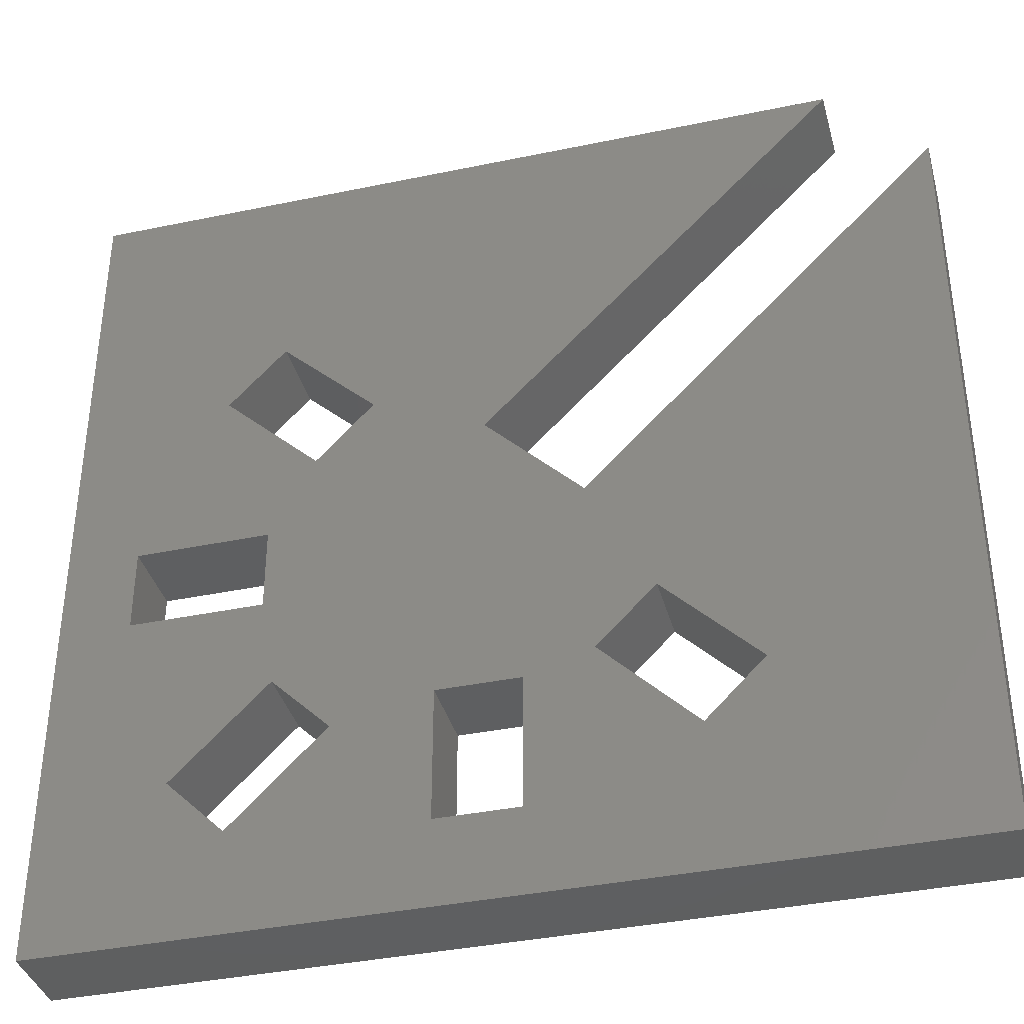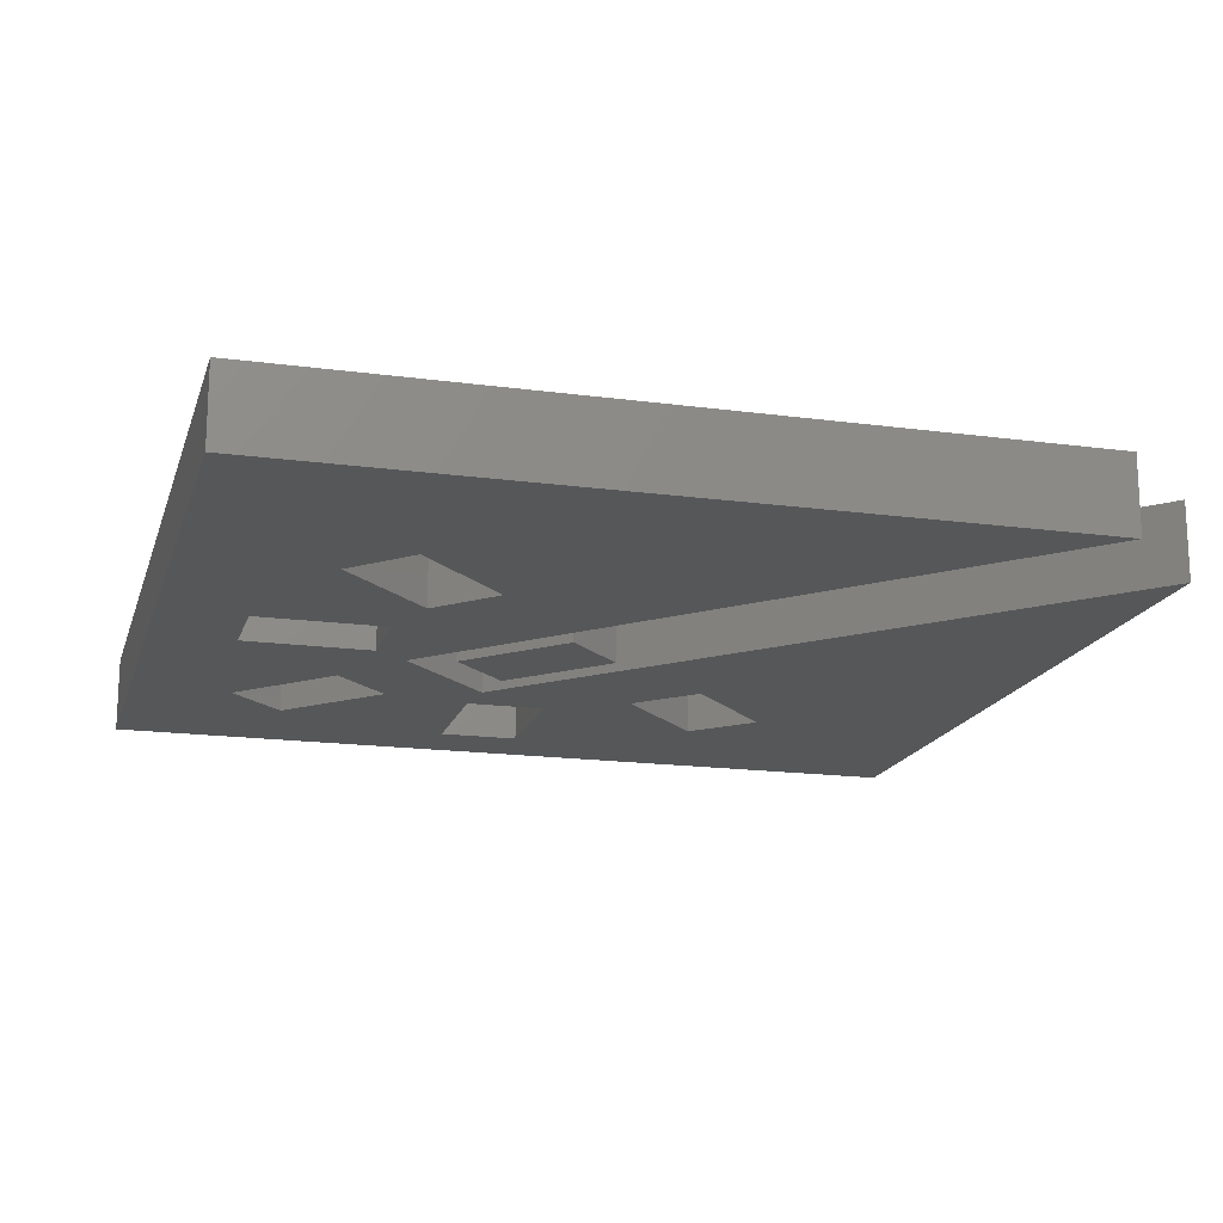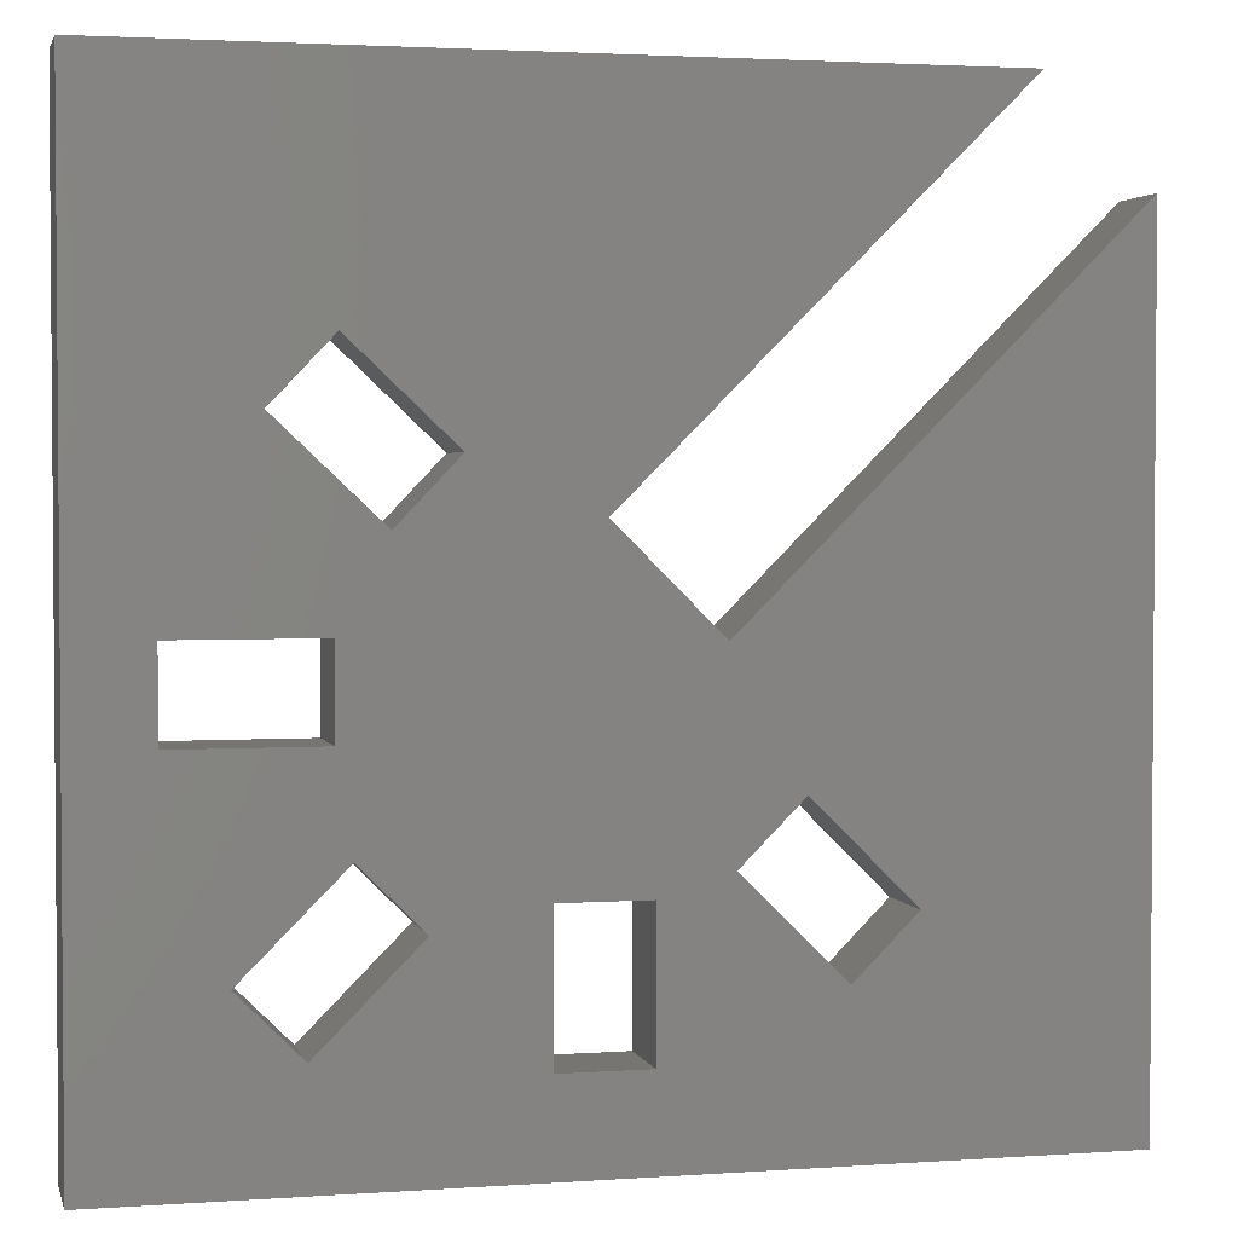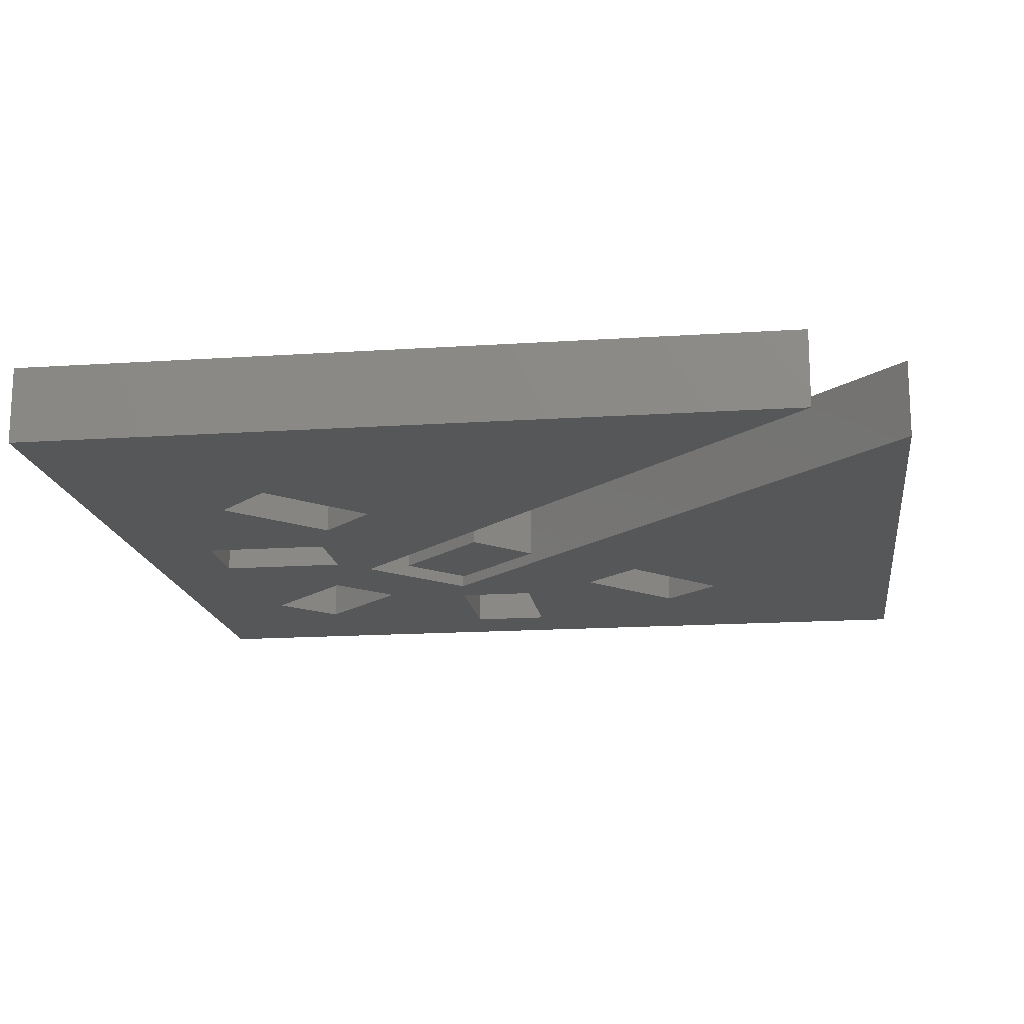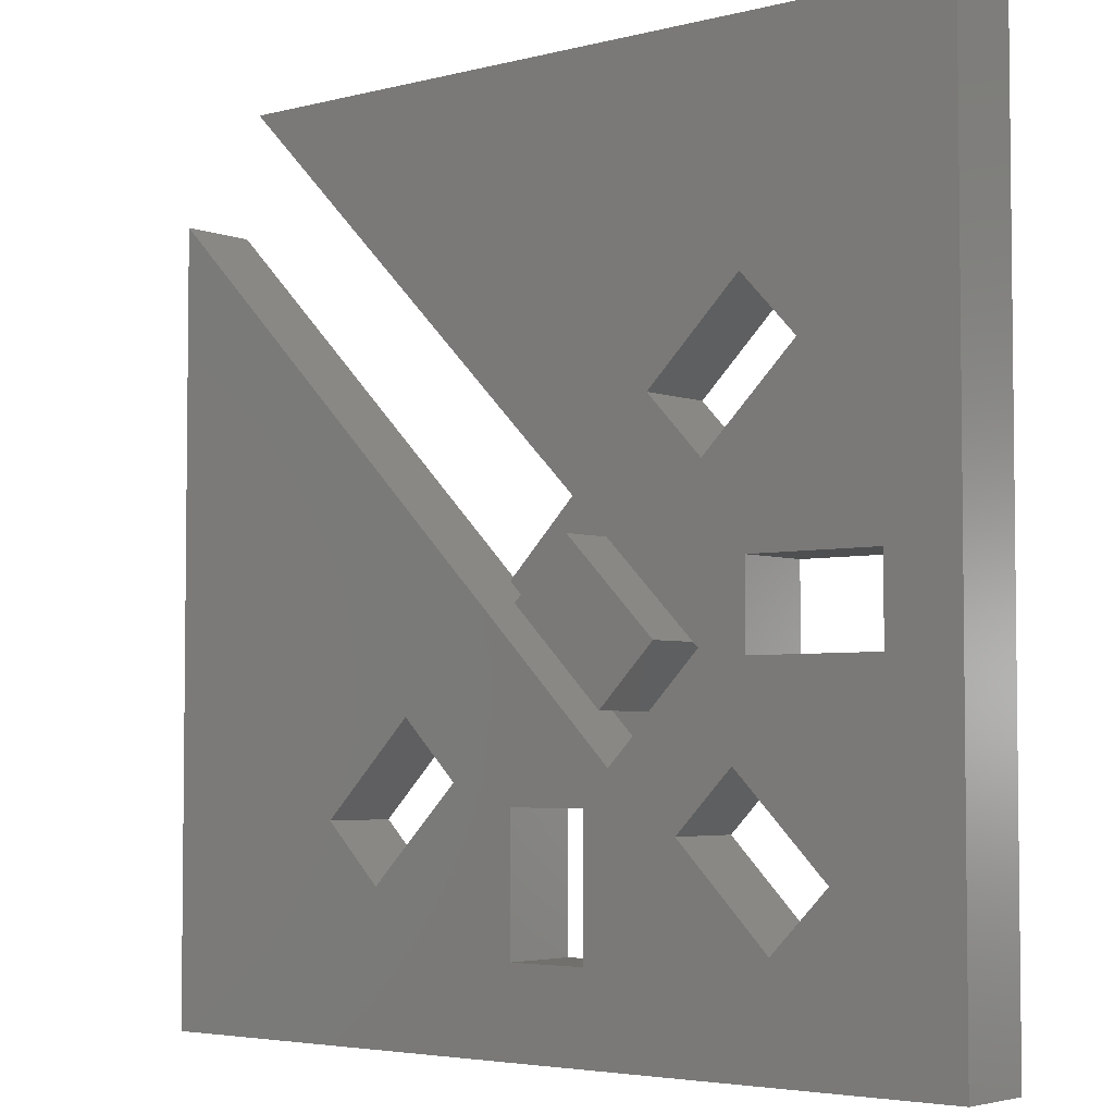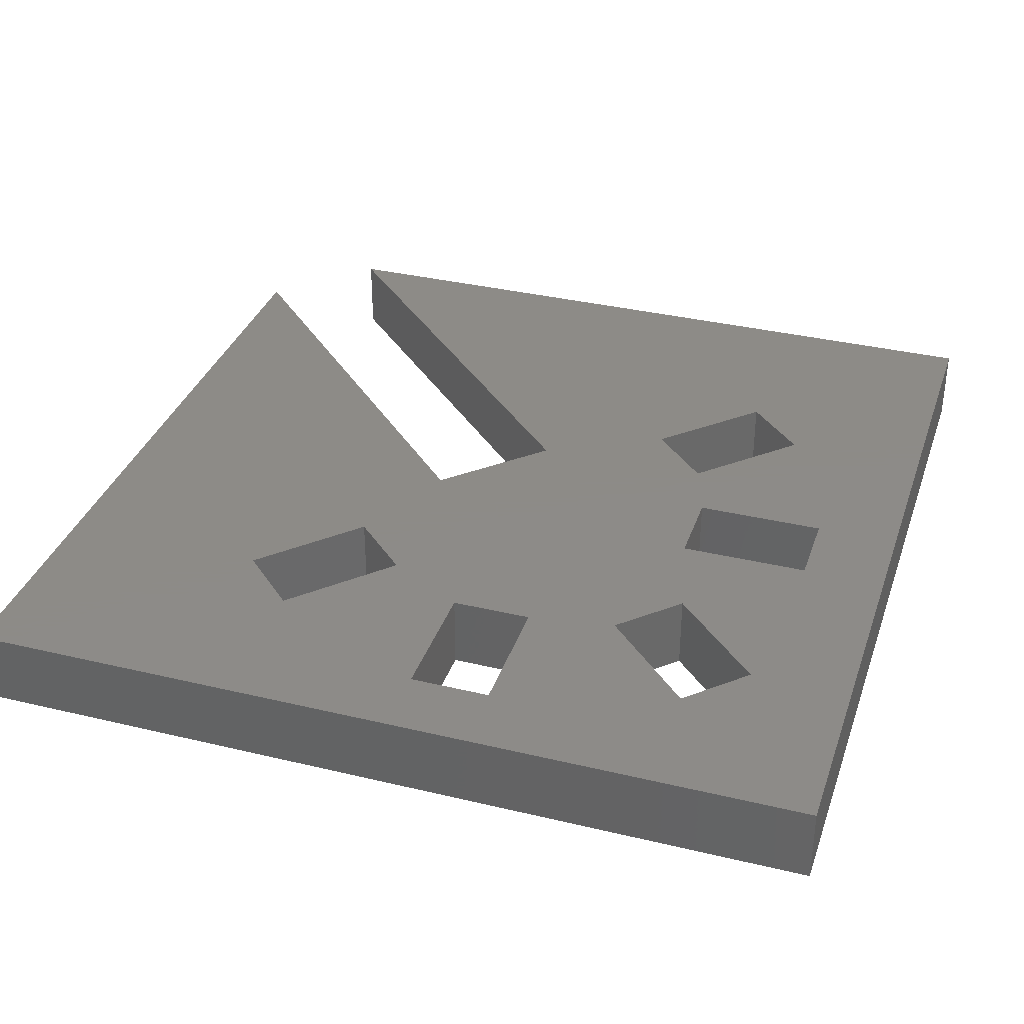
<metadata>
{"format":"stl","ext":"stl","renderer":"f3d","projection":"perspective","resolution":1024,"background":"white","views":[{"elev":-37.8,"azim":14.9,"up":"+Y"},{"elev":-17.1,"azim":74.8,"up":"+Z"},{"elev":2.6,"azim":-13.7,"up":"+Y"},{"elev":-16.3,"azim":97.8,"up":"+Z"},{"elev":-4.1,"azim":-140.0,"up":"+Y"},{"elev":34.8,"azim":-72.2,"up":"+Z"}]}
</metadata>
<code>
# stl→obj: 75 verts, 170 faces
v 0 1484 -55.56
v 1318 1484 -187.3
v 0 1484 -187.3
v 1318 1484 -55.56
v 712.8 879 -187.3
v 712.8 879 -71.44
v 712.8 879 -55.56
v 877.8 714 -55.56
v 1484 1321 -187.3
v 877.8 714 -187.3
v 1484 1321 -55.56
v 1484 0 -55.56
v 1484 0 -187.3
v 0 0 -187.3
v 0 0 -55.56
v 776.8 371.2 -55.56
v 637.1 371.2 -187.3
v 776.8 371.2 -187.3
v 637.1 371.2 -55.56
v 637.1 145.2 -55.56
v 637.1 145.2 -187.3
v 776.8 145.2 -187.3
v 776.8 145.2 -55.56
v 372.9 432.9 -55.56
v 471.7 334.1 -187.3
v 471.7 334.1 -55.56
v 372.9 432.9 -187.3
v 213.1 273.1 -55.56
v 213.1 273.1 -187.3
v 311.8 174.3 -55.56
v 311.8 174.3 -187.3
v 356.5 1120 -187.3
v 260.2 1019 -55.56
v 260.2 1019 -187.3
v 356.5 1120 -55.56
v 423.9 863.2 -187.3
v 423.9 863.2 -55.56
v 520.2 964.3 -55.56
v 520.2 964.3 -187.3
v 122.6 724.5 -187.3
v 122.6 584.8 -55.56
v 122.6 584.8 -187.3
v 122.6 724.5 -55.56
v 348.6 584.8 -187.3
v 348.6 584.8 -55.56
v 348.6 724.5 -55.56
v 348.6 724.5 -187.3
v 987.9 505.6 -187.3
v 889.1 406.8 -55.56
v 889.1 406.8 -187.3
v 987.9 505.6 -55.56
v 1049 247 -55.56
v 1049 247 -187.3
v 1148 345.7 -55.56
v 1148 345.7 -187.3
v 427.4 594.2 -71.44
v 592.4 429.2 -187.3
v 427.4 594.2 -187.3
v 592.4 429.2 -71.44
v 712.5 879.3 -71.44
v 712.5 879.3 -187.3
v 877.5 714.3 -187.3
v 877.5 714.3 -71.44
v 669.7 770.3 -187.3
v 768.5 671.5 -119.1
v 768.5 671.5 -187.3
v 669.7 770.3 -119.1
v 509.9 610.5 -187.3
v 509.9 610.5 -119.1
v 608.7 511.7 -187.3
v 608.7 511.7 -119.1
v 509.9 610.5 -71.44
v 669.7 770.3 -71.44
v 768.5 671.5 -71.44
v 608.7 511.7 -71.44
f 1 2 3
f 2 1 4
f 4 5 2
f 5 4 6
f 6 4 7
f 8 9 10
f 9 8 11
f 9 12 13
f 12 9 11
f 12 14 13
f 14 12 15
f 16 17 18
f 17 16 19
f 17 20 21
f 20 17 19
f 20 22 21
f 22 20 23
f 16 22 23
f 22 16 18
f 24 25 26
f 25 24 27
f 27 28 29
f 28 27 24
f 29 30 31
f 30 29 28
f 26 31 30
f 31 26 25
f 32 33 34
f 33 32 35
f 33 36 34
f 36 33 37
f 38 32 39
f 32 38 35
f 40 41 42
f 41 40 43
f 41 44 42
f 44 41 45
f 46 44 45
f 44 46 47
f 46 40 47
f 40 46 43
f 48 49 50
f 49 48 51
f 50 52 53
f 52 50 49
f 54 53 52
f 53 54 55
f 51 55 54
f 55 51 48
f 56 57 58
f 57 56 59
f 60 58 61
f 58 60 56
f 59 62 57
f 62 59 63
f 64 65 66
f 65 64 67
f 67 68 69
f 68 67 64
f 69 70 71
f 70 69 68
f 66 71 70
f 71 66 65
f 3 40 14
f 40 3 34
f 34 3 32
f 32 3 2
f 32 2 39
f 39 2 61
f 61 2 5
f 39 58 36
f 58 39 61
f 34 47 40
f 47 34 36
f 47 36 44
f 44 36 27
f 27 36 58
f 27 58 25
f 25 58 57
f 62 17 57
f 17 62 18
f 18 62 22
f 9 50 10
f 50 9 48
f 48 9 55
f 55 9 13
f 14 31 13
f 31 14 29
f 29 14 42
f 42 14 40
f 13 31 21
f 21 31 25
f 21 25 57
f 21 57 17
f 13 21 22
f 13 22 53
f 53 22 50
f 50 22 62
f 50 62 10
f 13 53 55
f 44 29 42
f 29 44 27
f 7 63 6
f 63 10 62
f 10 63 8
f 8 63 7
f 38 36 37
f 36 38 39
f 1 14 15
f 14 1 3
f 15 41 1
f 41 15 28
f 28 15 30
f 30 15 12
f 30 12 20
f 30 20 26
f 26 20 38
f 20 12 23
f 23 12 16
f 16 12 52
f 16 52 49
f 16 49 8
f 52 12 54
f 49 11 8
f 11 49 51
f 11 51 54
f 11 54 12
f 28 45 41
f 45 28 24
f 16 7 19
f 7 16 8
f 1 35 4
f 35 1 33
f 33 1 43
f 43 1 41
f 4 35 38
f 4 38 7
f 7 38 19
f 19 38 20
f 46 33 43
f 33 46 37
f 37 46 45
f 37 45 24
f 37 24 26
f 37 26 38
f 60 5 6
f 5 60 61
f 69 66 68
f 66 69 65
f 65 69 67
f 65 71 69
f 66 70 68
f 66 68 64
f 60 72 56
f 72 60 73
f 73 60 74
f 74 60 6
f 74 6 63
f 72 59 56
f 59 72 75
f 59 75 63
f 63 75 74
f 67 74 65
f 74 67 73
f 73 69 72
f 69 73 67
f 72 71 75
f 71 72 69
f 65 75 71
f 75 65 74

</code>
